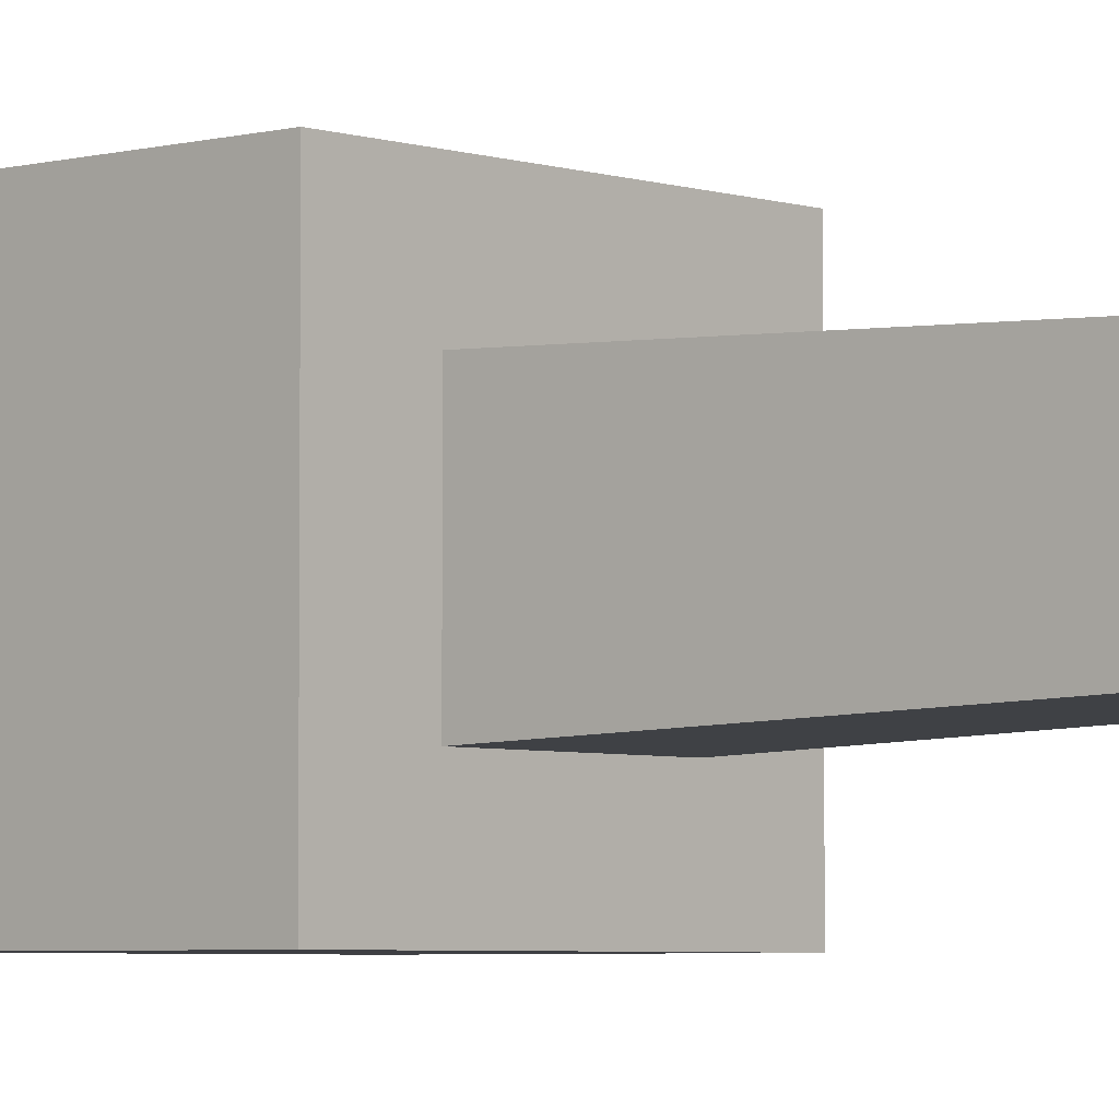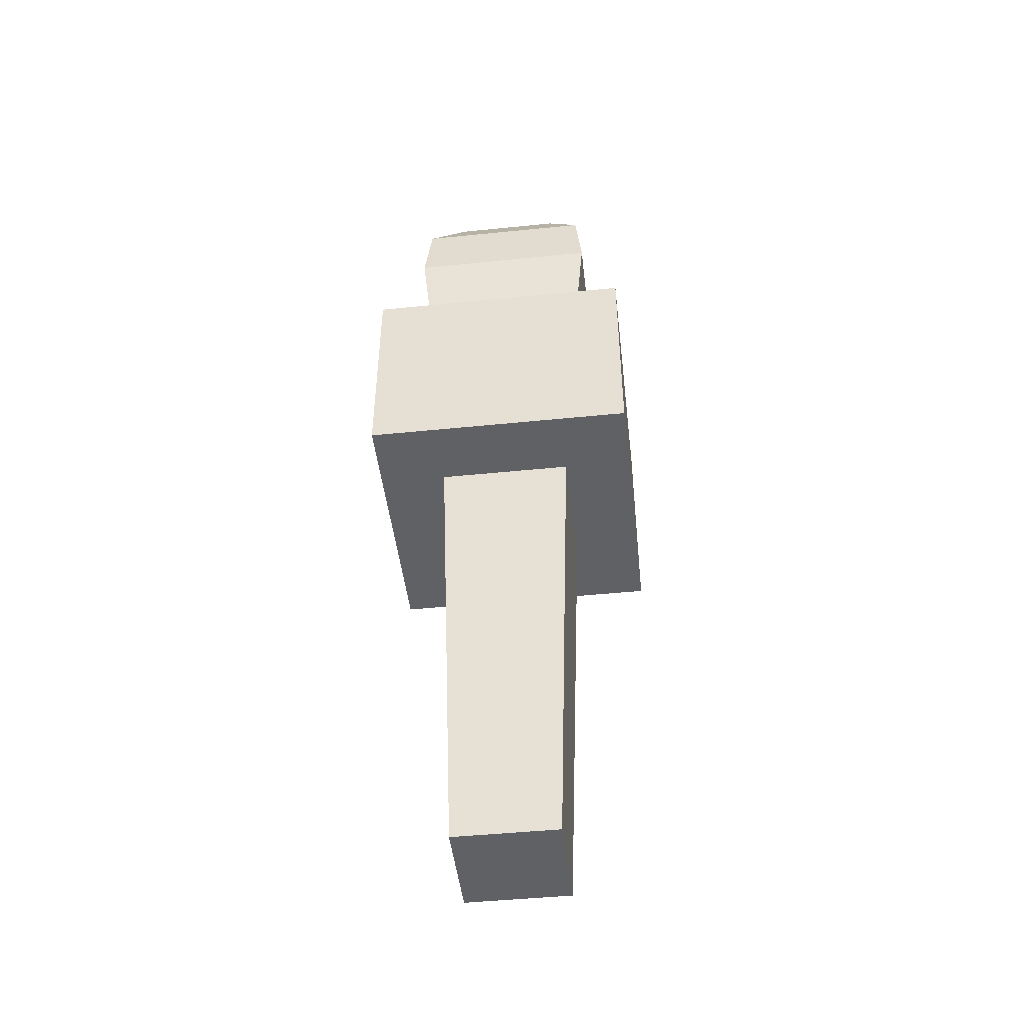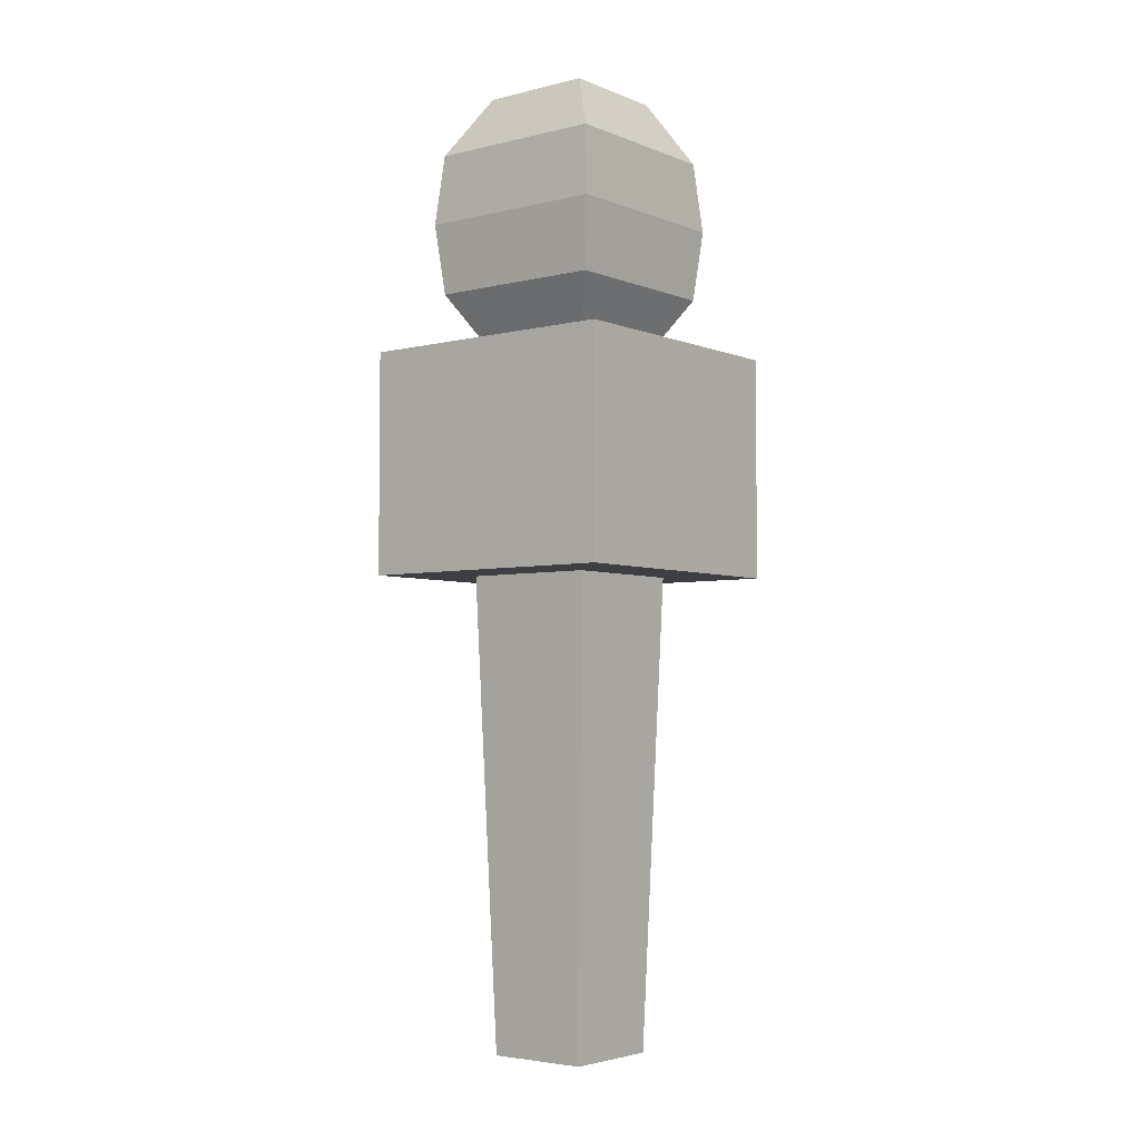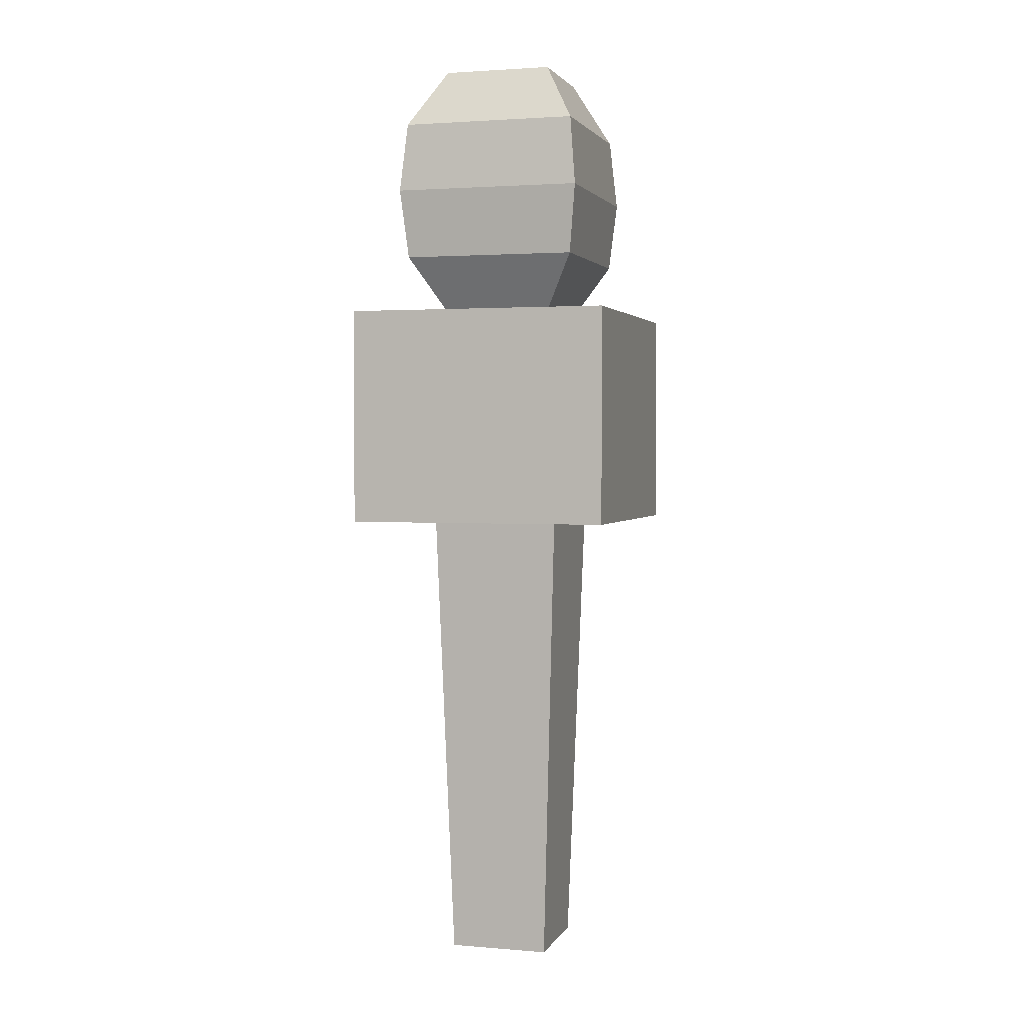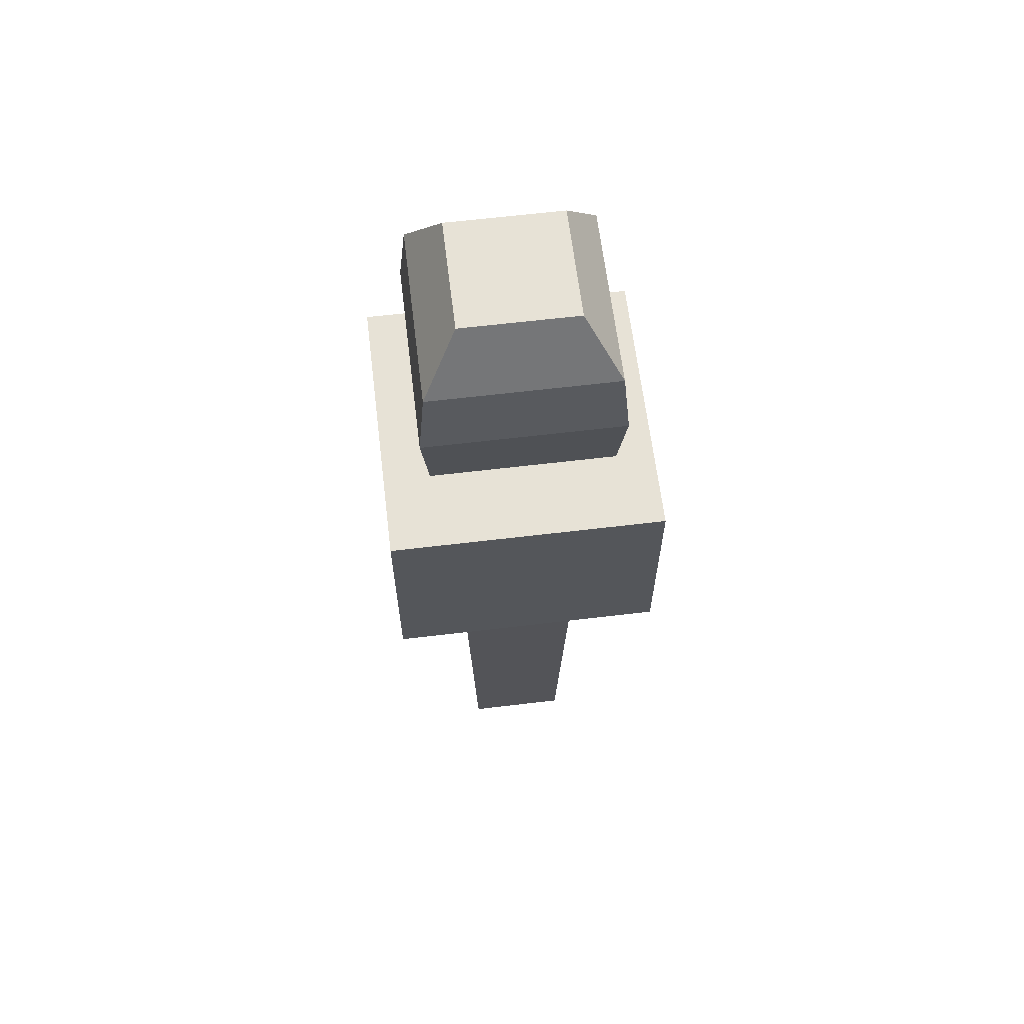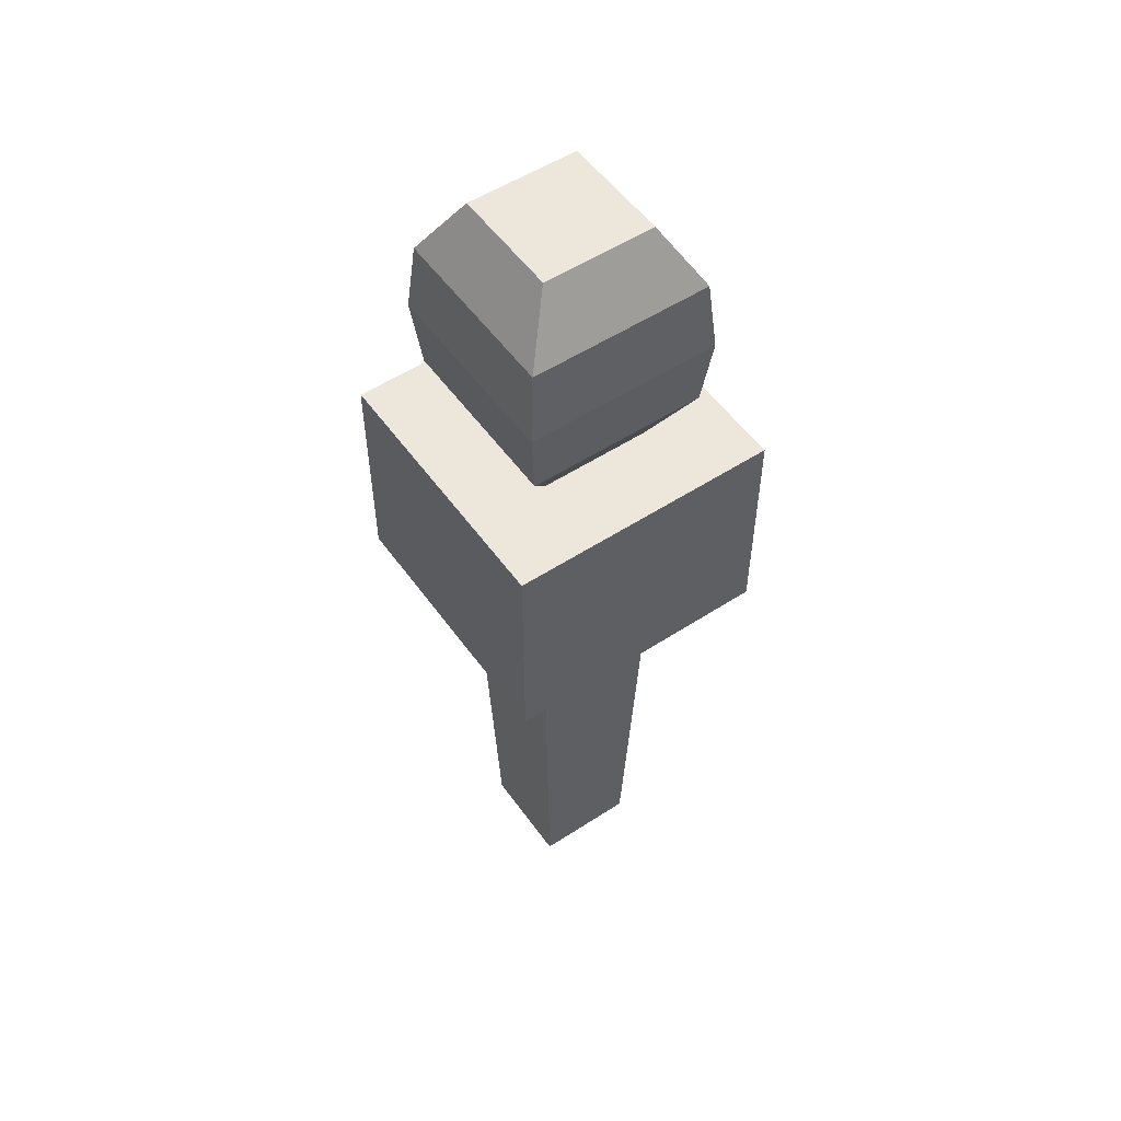
<metadata>
{"format":"obj","ext":"obj","renderer":"f3d","projection":"perspective","resolution":1024,"background":"white","views":[{"elev":-4.2,"azim":-48.0,"up":"+Z"},{"elev":-46.9,"azim":-83.4,"up":"+Y"},{"elev":-4.2,"azim":38.3,"up":"+Y"},{"elev":2.1,"azim":-163.6,"up":"+Y"},{"elev":63.5,"azim":173.1,"up":"+Y"},{"elev":53.5,"azim":-34.8,"up":"+Y"}]}
</metadata>
<code>
o MICROPHONE_Cube.002
v -0.07425 -0.8921 0.07425
v -0.09651 -0.2114 0.09651
v -0.07425 -0.8921 -0.07425
v -0.09651 -0.2114 -0.09651
v 0.07425 -0.8921 0.07425
v 0.09651 -0.2114 0.09651
v 0.07425 -0.8921 -0.07425
v 0.09651 -0.2114 -0.09651
v -0.1952 -0.2114 0.1952
v -0.1952 -0.2114 -0.1952
v 0.1952 -0.2114 -0.1952
v 0.1952 -0.2114 0.1952
v -0.1952 0.1118 0.1952
v -0.1952 0.1118 -0.1952
v 0.1952 0.1118 -0.1952
v 0.1952 0.1118 0.1952
v -0.07907 0.1118 0.07907
v -0.07907 0.1118 -0.07907
v 0.07907 0.1118 -0.07907
v 0.07907 0.1118 0.07907
v -0.08064 0.4898 0.08064
v -0.08064 0.4898 -0.08064
v 0.08064 0.4898 -0.08064
v 0.08064 0.4898 0.08064
v 0.1293 0.1984 0.1293
v 0.1302 0.4031 0.1302
v -0.1302 0.4031 0.1302
v -0.1293 0.1984 0.1293
v -0.1293 0.1984 -0.1293
v -0.1302 0.4031 -0.1302
v 0.1302 0.4031 -0.1302
v 0.1293 0.1984 -0.1293
v 0.1398 0.3008 0.1398
v -0.1398 0.3008 0.1398
v -0.1398 0.3008 -0.1398
v 0.1398 0.3008 -0.1398
f 1 2 4 3
f 3 4 8 7
f 7 8 6 5
f 5 6 2 1
f 3 7 5 1
f 4 2 9 10
f 11 10 14 15
f 2 6 12 9
f 8 4 10 11
f 6 8 11 12
f 16 15 19 20
f 12 11 15 16
f 10 9 13 14
f 9 12 16 13
f 27 26 24 21
f 14 13 17 18
f 13 16 20 17
f 15 14 18 19
f 23 22 21 24
f 31 30 22 23
f 26 31 23 24
f 30 27 21 22
f 18 17 28 29
f 35 34 27 30
f 20 19 32 25
f 33 36 31 26
f 19 18 29 32
f 36 35 30 31
f 17 20 25 28
f 34 33 26 27
f 28 25 33 34
f 32 29 35 36
f 25 32 36 33
f 29 28 34 35

</code>
